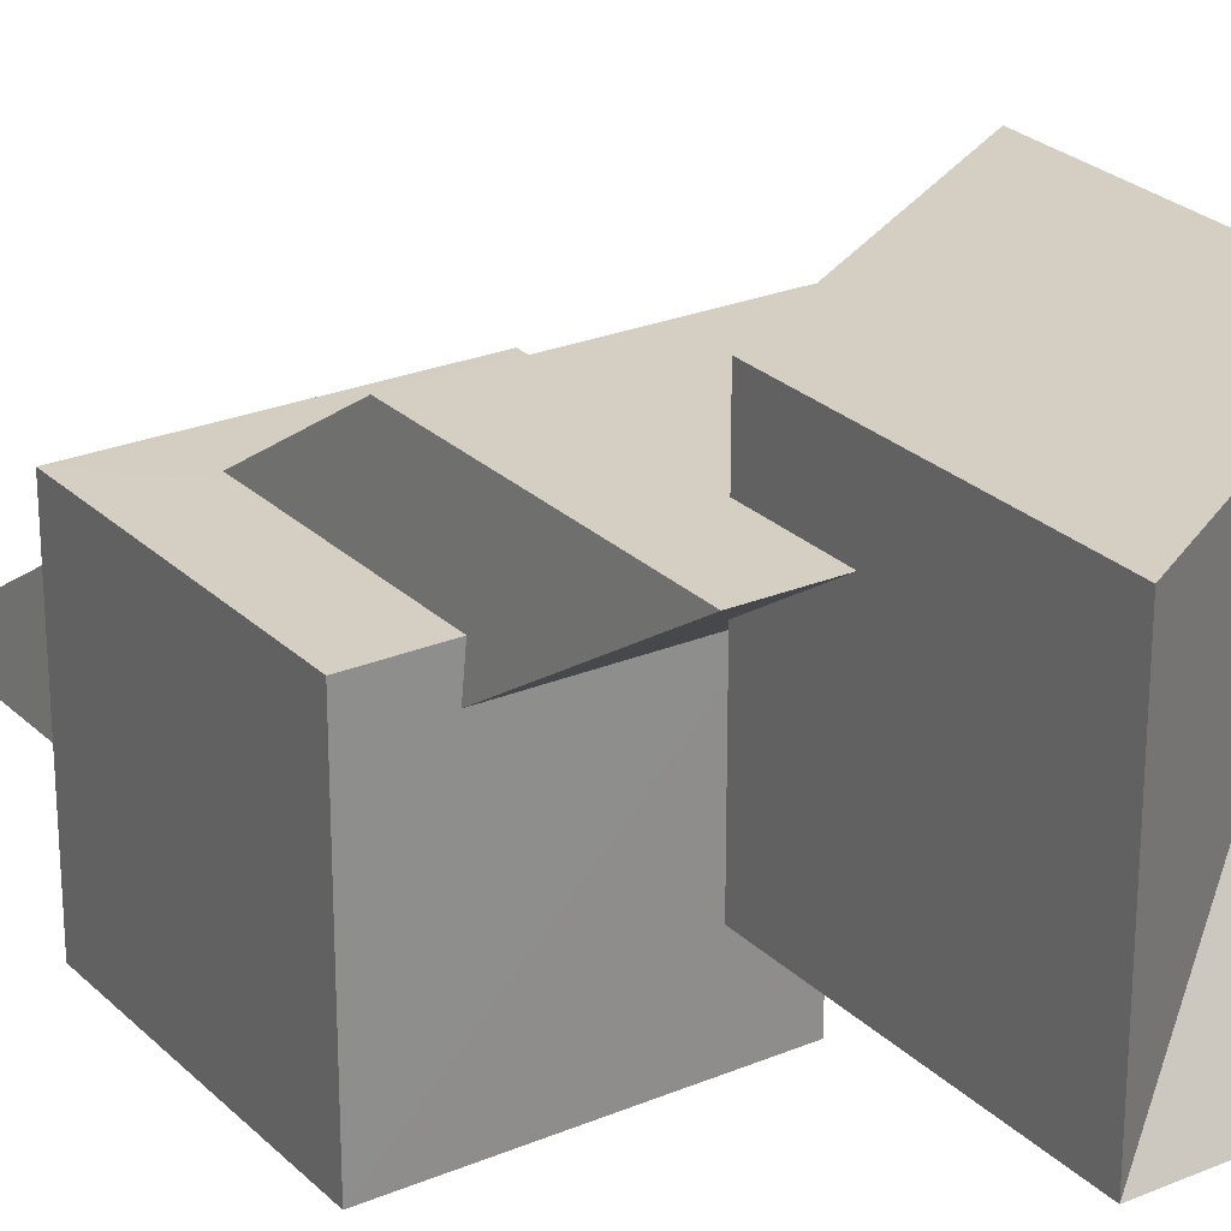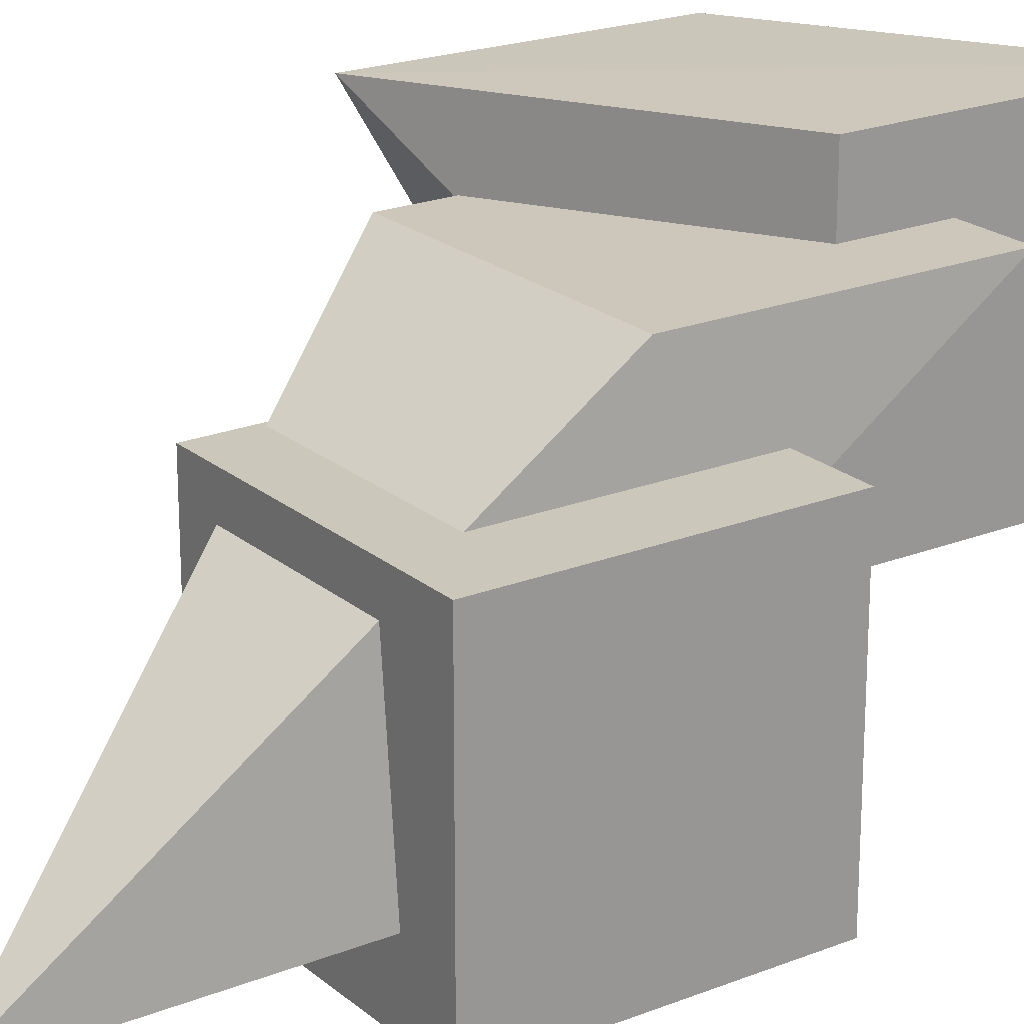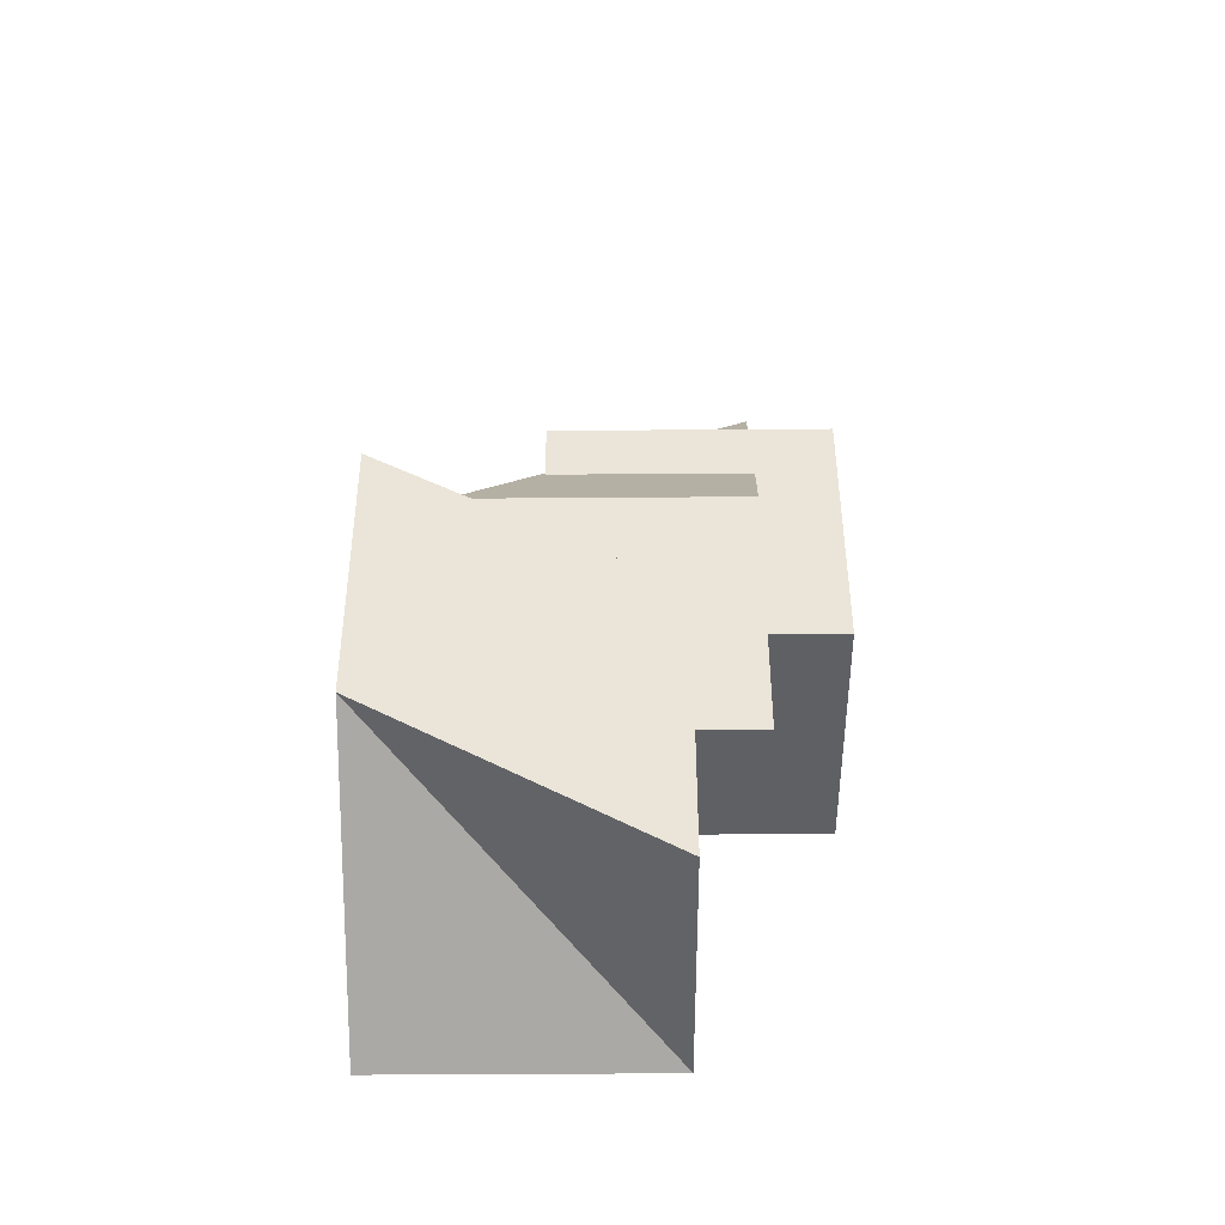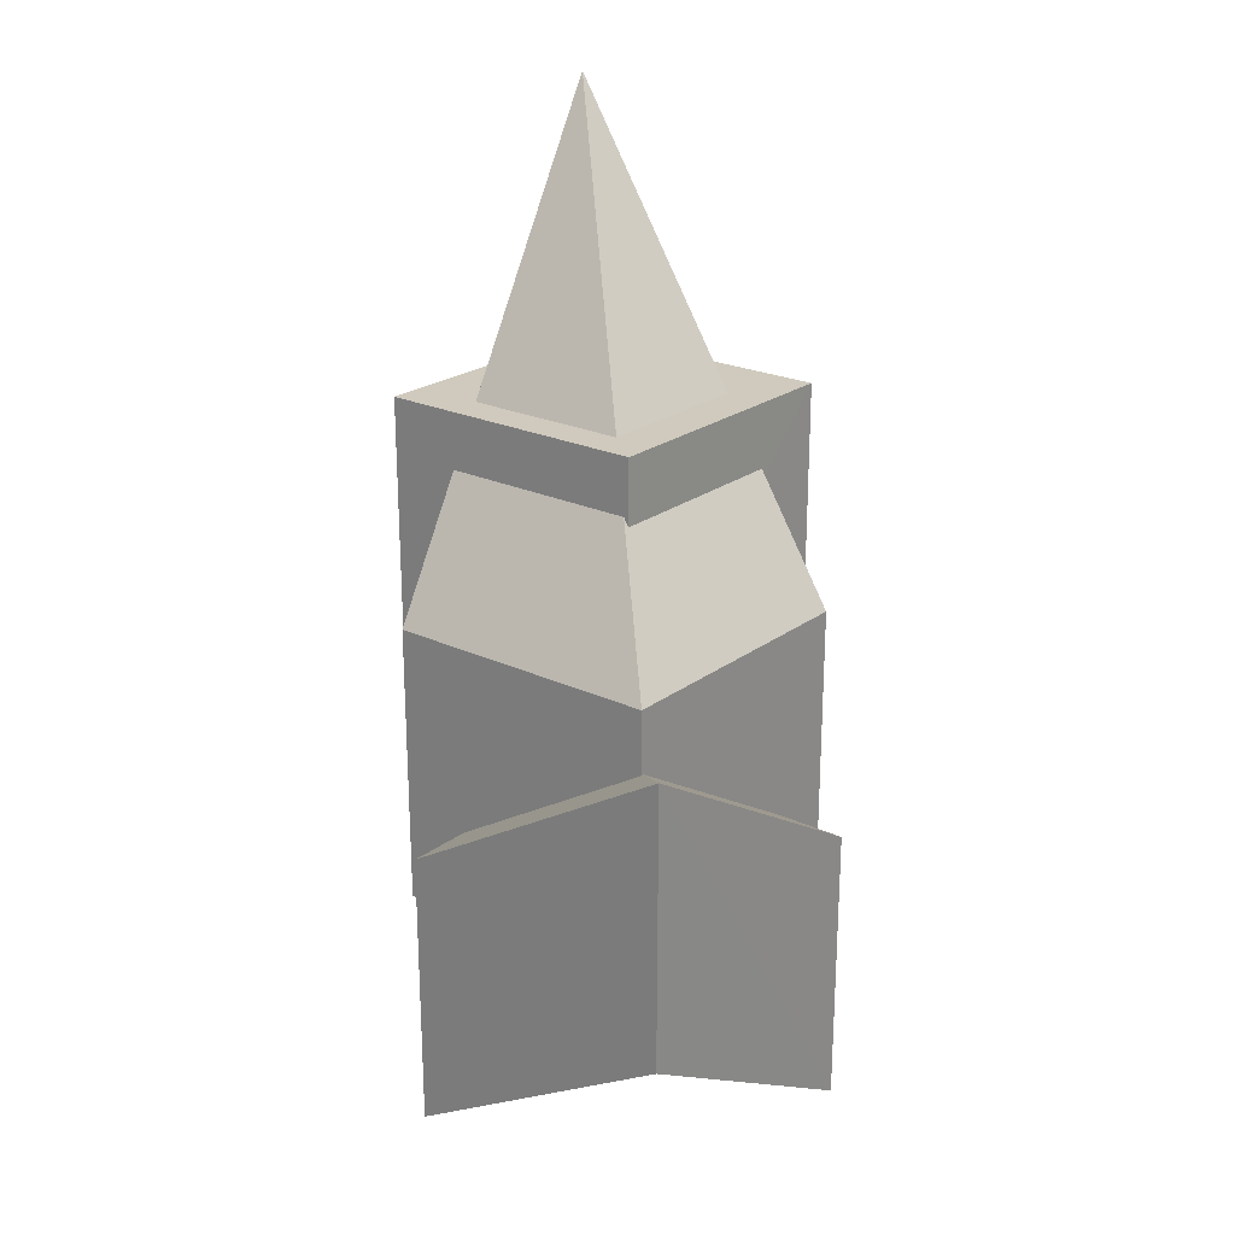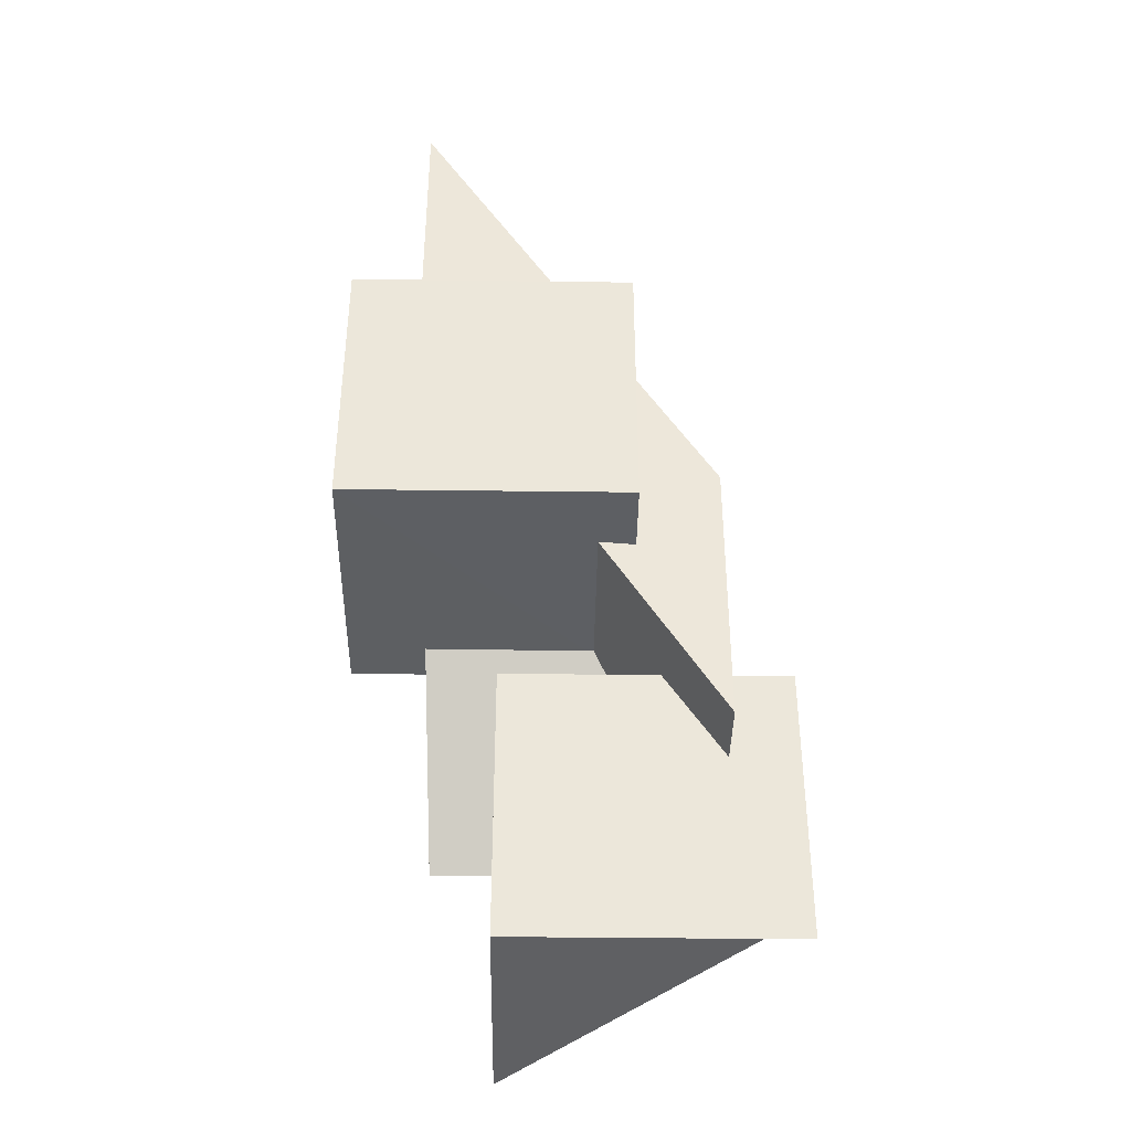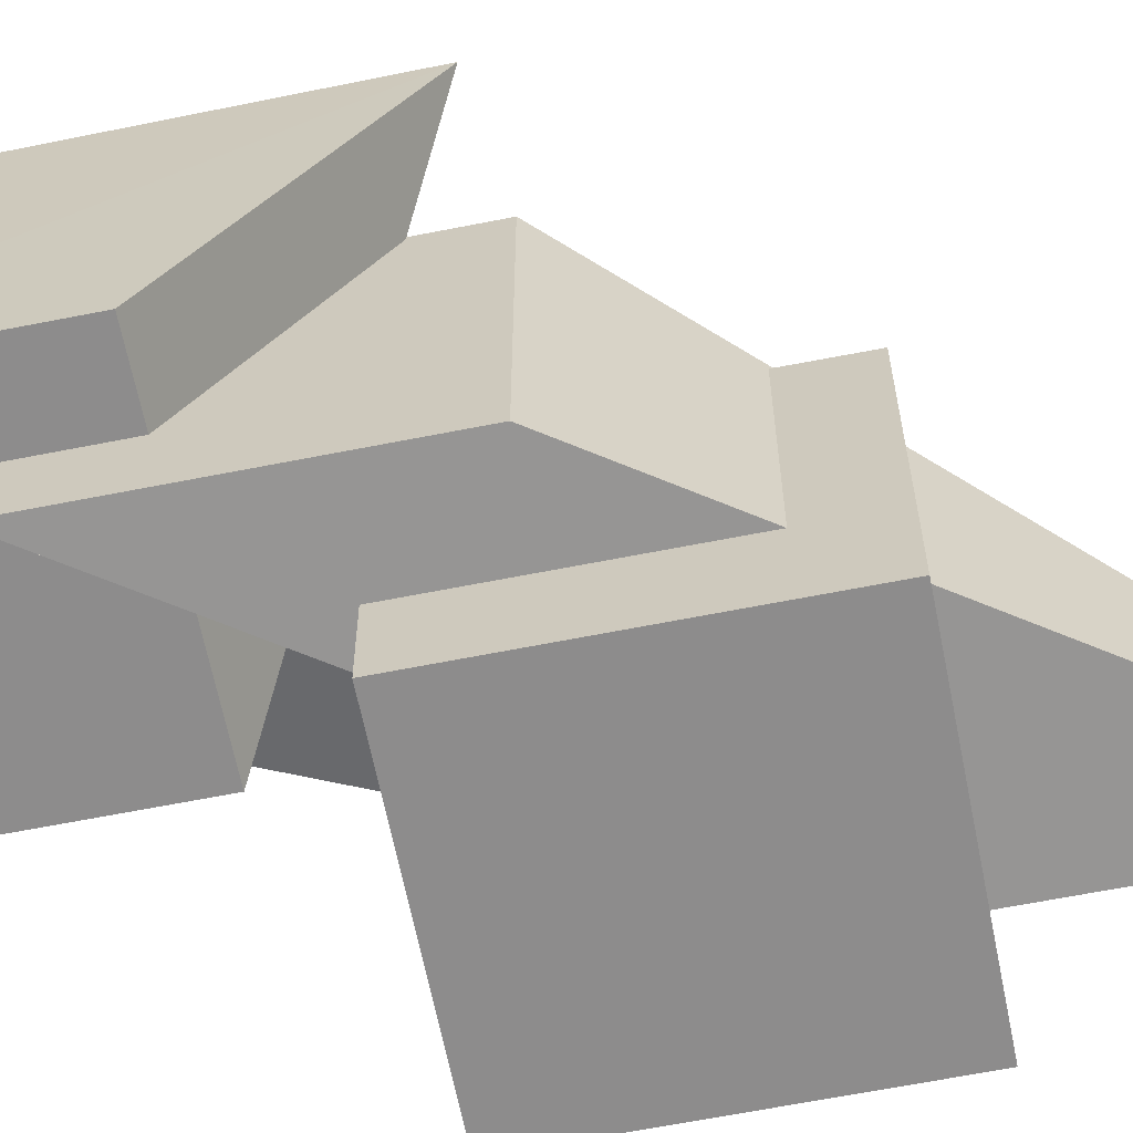
<metadata>
{"format":"obj","ext":"obj","renderer":"f3d","projection":"perspective","resolution":1024,"background":"white","views":[{"elev":25.4,"azim":-33.9,"up":"+Z"},{"elev":21.5,"azim":-125.0,"up":"+Z"},{"elev":-44.9,"azim":90.5,"up":"+Y"},{"elev":22.8,"azim":38.7,"up":"+Y"},{"elev":-39.7,"azim":-90.9,"up":"+Y"},{"elev":-64.3,"azim":101.3,"up":"+Z"}]}
</metadata>
<code>
o Cube.002
v -0.07877 1.677 -2.076
v -0.07341 1.671 -0.07022
v -2.079 1.677 -0.07557
v -2.079 1.677 -2.076
v -0.07877 3.677 -2.076
v -0.07877 3.677 -0.07557
v -2.079 3.677 -0.07557
v -2.079 3.677 -2.076
f 2 3 4
f 8 7 6
f 5 6 2
f 2 6 7
f 7 8 4
f 1 4 8
f 1 2 4
f 5 8 6
f 1 5 2
f 3 2 7
f 3 7 4
f 5 1 8
o Cube.001
v 0.5007 0.3401 -1.476
v 0.5007 0.3401 0.5243
v -1.499 0.3401 0.5243
v -1.698 3.667 -1.607
v 0.5007 2.34 -1.476
v 0.5007 2.34 0.5243
v -1.499 2.34 0.5243
v -1.698 5.667 -1.607
f 10 11 12
f 16 15 14
f 9 13 14
f 10 14 15
f 11 15 16
f 9 12 16
f 9 10 12
f 13 16 14
f 10 9 14
f 11 10 15
f 12 11 16
f 13 9 16
o Cube
v 1 -1 -1
v 1 0.19 1
v -1 -1 1
v -1 -1 -1
v 1 1 -1
v 1.01 2.2 1.01
v -1 1 1
v -1 1 -1
f 18 19 20
f 24 23 22
f 17 21 22
f 22 23 19
f 23 24 20
f 17 20 24
f 17 18 20
f 21 24 22
f 18 17 22
f 18 22 19
f 19 23 20
f 21 17 24

</code>
